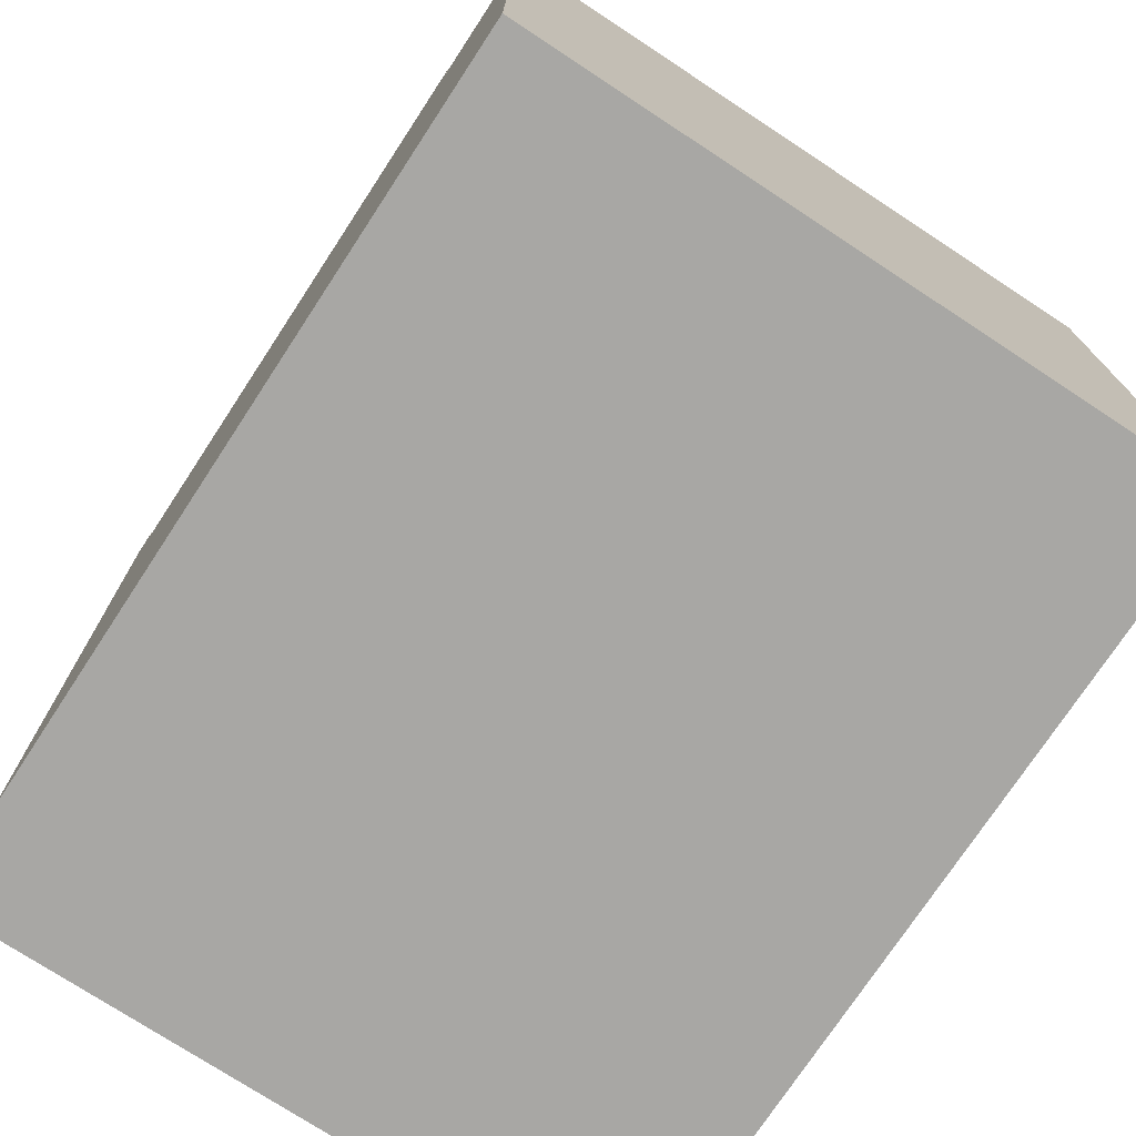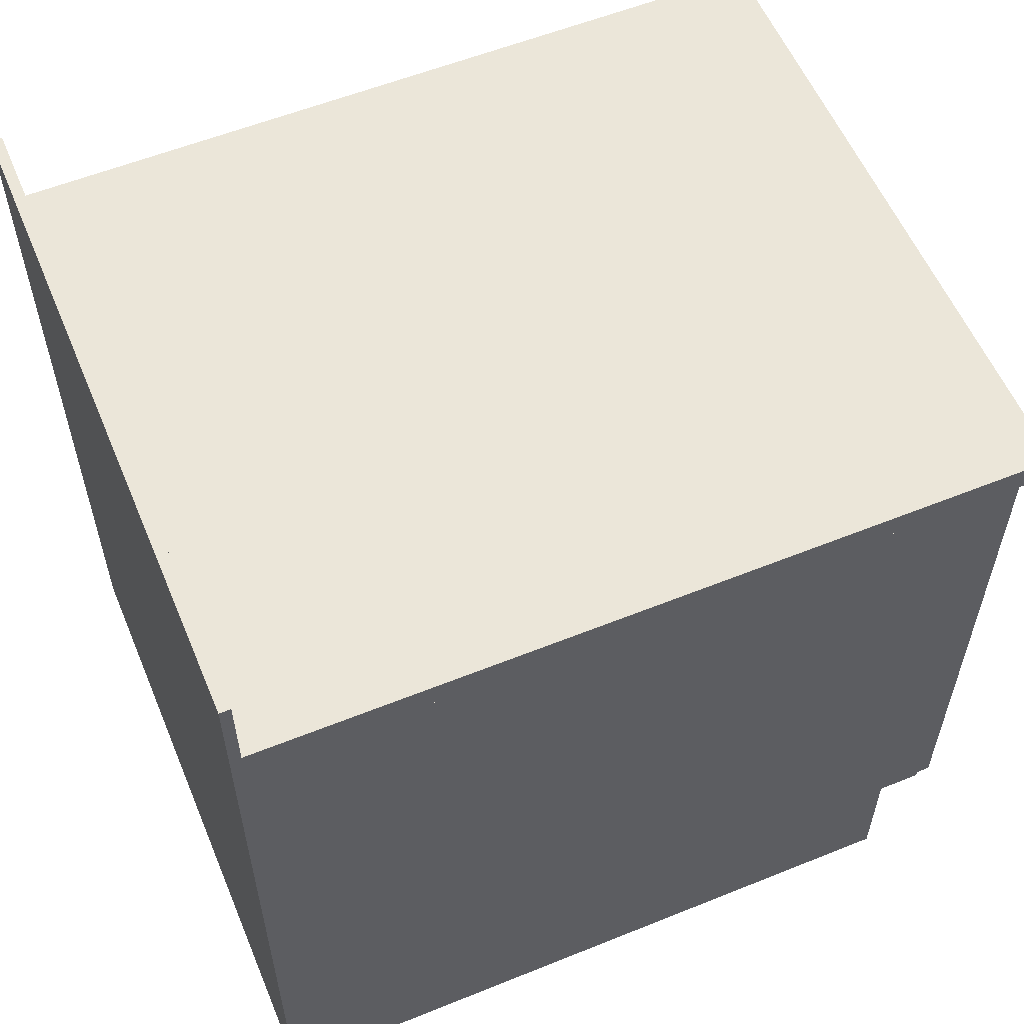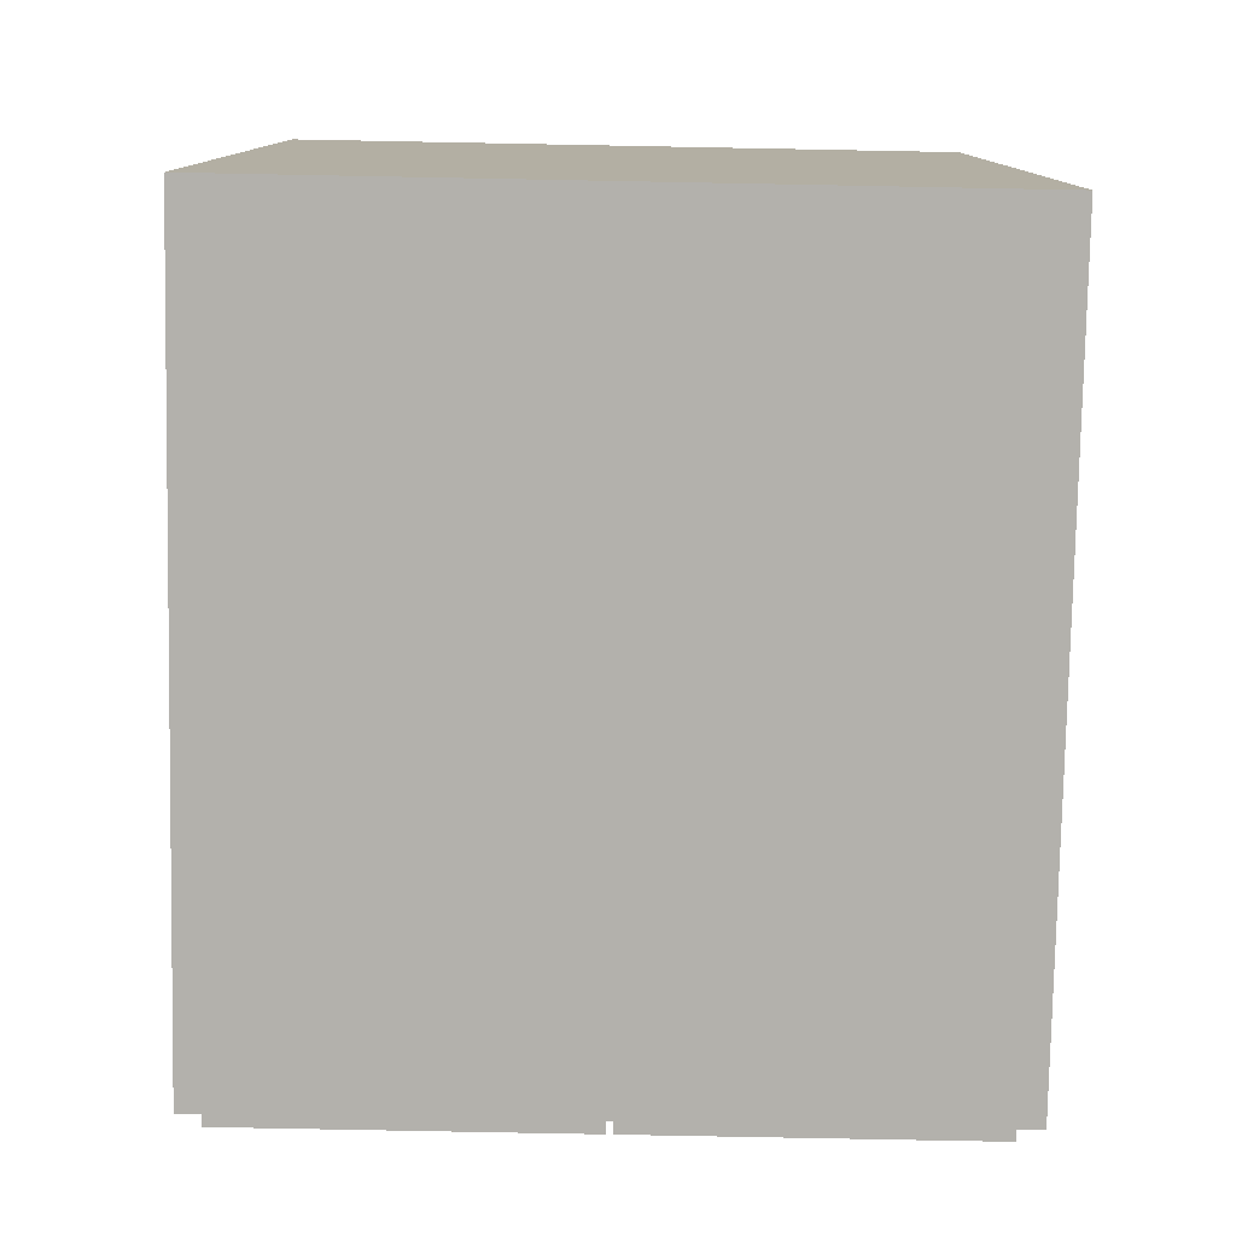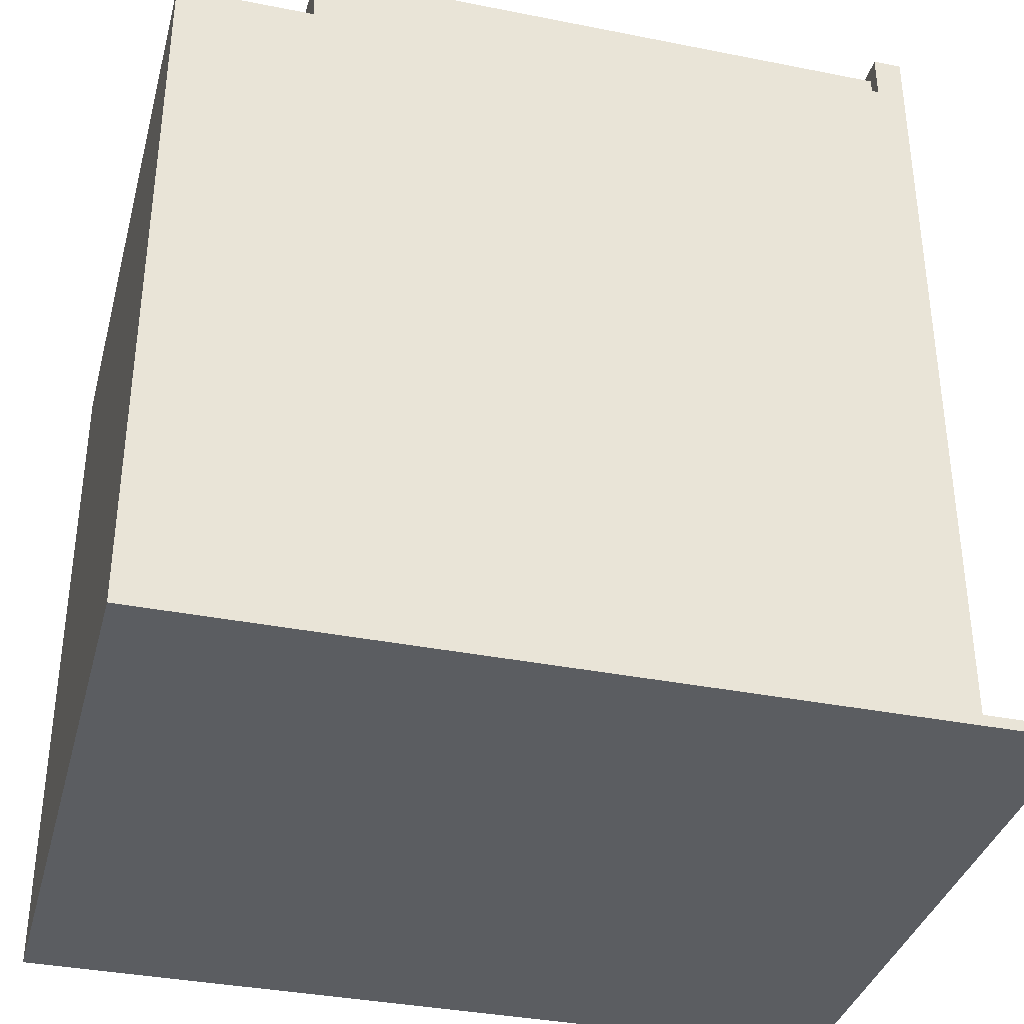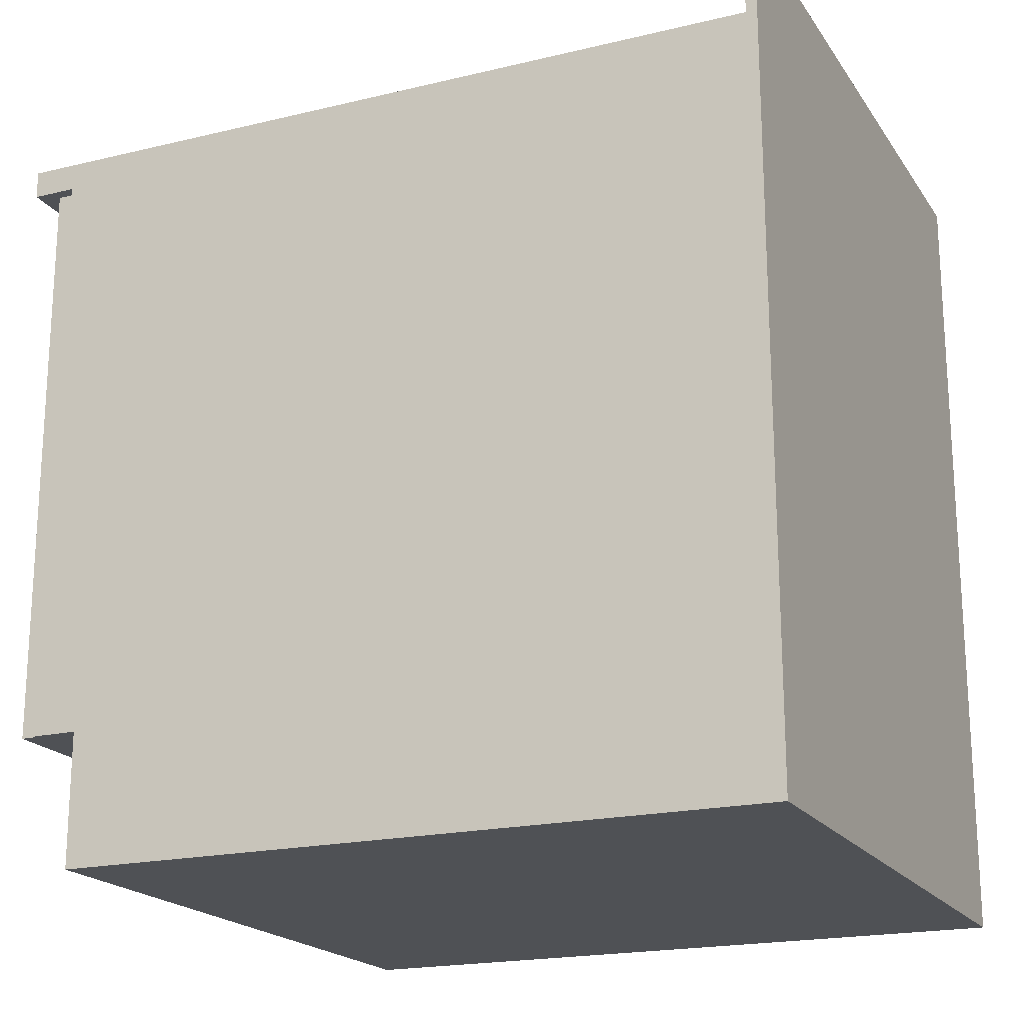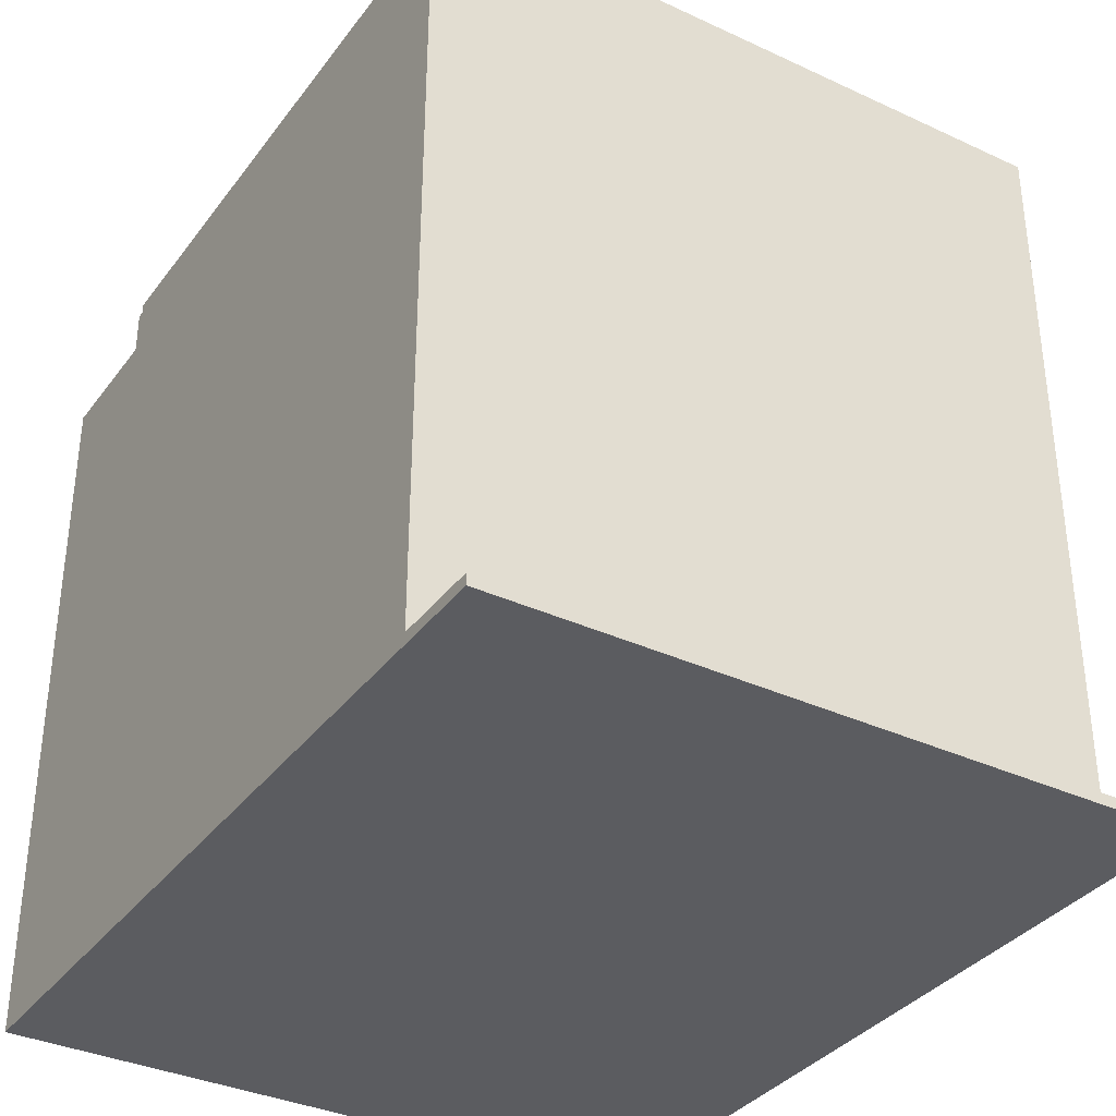
<metadata>
{"format":"obj","ext":"obj","renderer":"f3d","projection":"perspective","resolution":1024,"background":"white","views":[{"elev":-74.6,"azim":-33.3,"up":"+Z"},{"elev":57.6,"azim":-112.7,"up":"+Y"},{"elev":-79.1,"azim":178.9,"up":"+Y"},{"elev":-36.0,"azim":75.4,"up":"+Z"},{"elev":-19.5,"azim":114.2,"up":"+Y"},{"elev":-35.3,"azim":148.4,"up":"+Z"}]}
</metadata>
<code>
g Body_1
v 0.762 0.8255 0.8636
v 0.762 0.1524 0.8636
v 0.7588 0.8192 0.8636
v 0.7588 0.1524 0.8636
v 0.3842 0.8192 0.8636
v 0.3842 0.1524 0.8636
v 0.3778 0.8192 0.8636
v 0.3778 0.1524 0.8636
v 0.003175 0.8192 0.8636
v 0.003175 0.1524 0.8636
v 0 0.8255 0.8636
v 0 0.1524 0.8636
v 0.762 0 0
v 0.762 0 0.8128
v 0 0 0
v 0 0 0.8128
v 0.762 0.8255 0
v 0.762 0 0
v 0 0.8255 0
v 0 0 0
v 0.762 0.8255 0.8636
v 0.762 0.8255 0
v 0 0.8255 0.8636
v 0 0.8255 0
v 0.762 0.1524 0.8636
v 0.762 0.1524 0.8128
v 0.7588 0.1524 0.8827
v 0.7588 0.1524 0.8636
v 0.3842 0.1524 0.8827
v 0.3842 0.1524 0.8636
v 0.3778 0.1524 0.8827
v 0.3778 0.1524 0.8636
v 0.003175 0.1524 0.8827
v 0.003175 0.1524 0.8636
v 0 0.1524 0.8636
v 0 0.1524 0.8128
v 0.762 0 0.8128
v 0.762 0.1524 0.8128
v 0 0 0.8128
v 0 0.1524 0.8128
v 0.762 0 0.8128
v 0.762 0 0
v 0.762 0.1524 0.8128
v 0.762 0.8255 0
v 0.762 0.1524 0.8636
v 0.762 0.8255 0.8636
v 0 0.1524 0.8636
v 0 0.8255 0.8636
v 0 0.1524 0.8128
v 0 0.8255 0
v 0 0 0.8128
v 0 0 0
v 0.003175 0.1524 0.8827
v 0.003175 0.8192 0.8827
v 0.003175 0.1524 0.8636
v 0.003175 0.8192 0.8636
v 0.3778 0.8192 0.8827
v 0.3778 0.1524 0.8827
v 0.3778 0.8192 0.8636
v 0.3778 0.1524 0.8636
v 0.003175 0.8192 0.8827
v 0.3778 0.8192 0.8827
v 0.003175 0.8192 0.8636
v 0.3778 0.8192 0.8636
v 0.3778 0.1524 0.8827
v 0.3778 0.8192 0.8827
v 0.003175 0.1524 0.8827
v 0.003175 0.8192 0.8827
v 0.3842 0.1524 0.8827
v 0.3842 0.8192 0.8827
v 0.3842 0.1524 0.8636
v 0.3842 0.8192 0.8636
v 0.7588 0.8192 0.8827
v 0.7588 0.1524 0.8827
v 0.7588 0.8192 0.8636
v 0.7588 0.1524 0.8636
v 0.3842 0.8192 0.8827
v 0.7588 0.8192 0.8827
v 0.3842 0.8192 0.8636
v 0.7588 0.8192 0.8636
v 0.7588 0.1524 0.8827
v 0.7588 0.8192 0.8827
v 0.3842 0.1524 0.8827
v 0.3842 0.8192 0.8827
f 4 2 3
f 2 1 3
f 3 1 5
f 12 10 11
f 10 9 11
f 11 9 7
f 8 6 7
f 6 5 7
f 7 5 11
f 5 1 11
f 13 14 15
f 14 16 15
f 17 18 19
f 18 20 19
f 21 22 23
f 22 24 23
f 32 31 33
f 35 36 34
f 36 26 34
f 26 25 28
f 27 29 28
f 29 30 28
f 28 30 26
f 30 32 26
f 26 32 34
f 32 33 34
f 37 38 39
f 38 40 39
f 41 42 43
f 42 44 43
f 43 44 45
f 44 46 45
f 47 48 49
f 48 50 49
f 49 50 51
f 50 52 51
f 53 54 55
f 54 56 55
f 57 58 59
f 58 60 59
f 61 62 63
f 62 64 63
f 65 66 67
f 66 68 67
f 69 70 71
f 70 72 71
f 73 74 75
f 74 76 75
f 77 78 79
f 78 80 79
f 81 82 83
f 82 84 83
g Body_2
v 1.555e-18 0.9588 0.0127
v 0 0.9588 0
v 1.555e-18 0.8572 0.0127
v 0 0.8255 0
v 1.12e-16 0.8572 0.9144
v 1.12e-16 0.8255 0.9144
v 0.762 0.8572 0.9144
v 1.12e-16 0.8572 0.9144
v 0.762 0.8255 0.9144
v 1.12e-16 0.8255 0.9144
v 0.762 0.8572 0.9144
v 0.762 0.8255 0.9144
v 0.762 0.8572 0.0127
v 0.762 0.8255 0
v 0.762 0.9588 0.0127
v 0.762 0.9588 0
v 0 0.9588 0
v 0.762 0.9588 0
v 0 0.8255 0
v 0.762 0.8255 0
v 1.12e-16 0.8572 0.9144
v 0.762 0.8572 0.9144
v 1.555e-18 0.8572 0.0127
v 0.762 0.8572 0.0127
v 0.762 0.8255 0
v 0.762 0.8255 0.9144
v 0 0.8255 0
v 1.12e-16 0.8255 0.9144
v 0.762 0.9588 0.0127
v 1.555e-18 0.9588 0.0127
v 0.762 0.8572 0.0127
v 1.555e-18 0.8572 0.0127
v 0.762 0.9588 0.0127
v 0.762 0.9588 0
v 1.555e-18 0.9588 0.0127
v 0 0.9588 0
f 85 86 87
f 86 88 87
f 87 88 89
f 88 90 89
f 91 92 93
f 92 94 93
f 95 96 97
f 96 98 97
f 97 98 99
f 98 100 99
f 101 102 103
f 102 104 103
f 105 106 107
f 106 108 107
f 109 110 111
f 110 112 111
f 113 114 115
f 114 116 115
f 117 118 119
f 118 120 119

</code>
